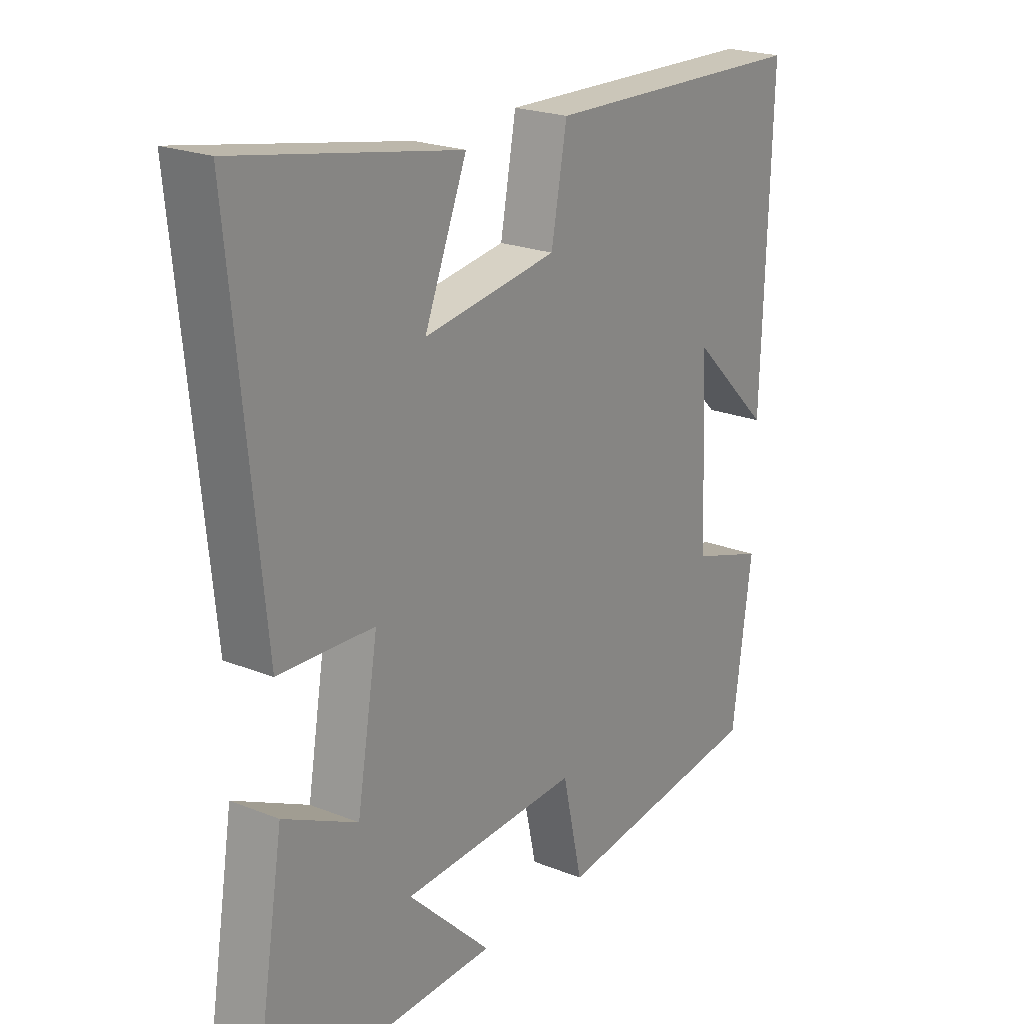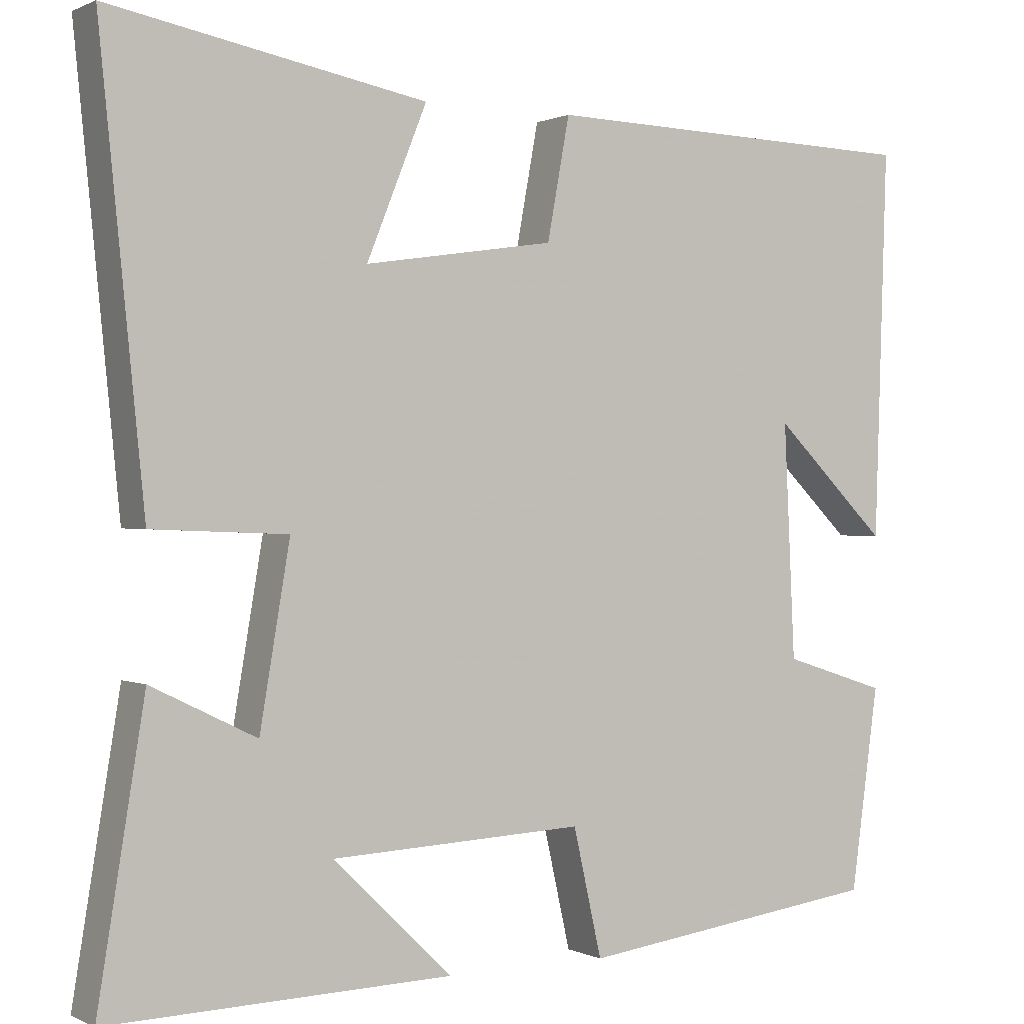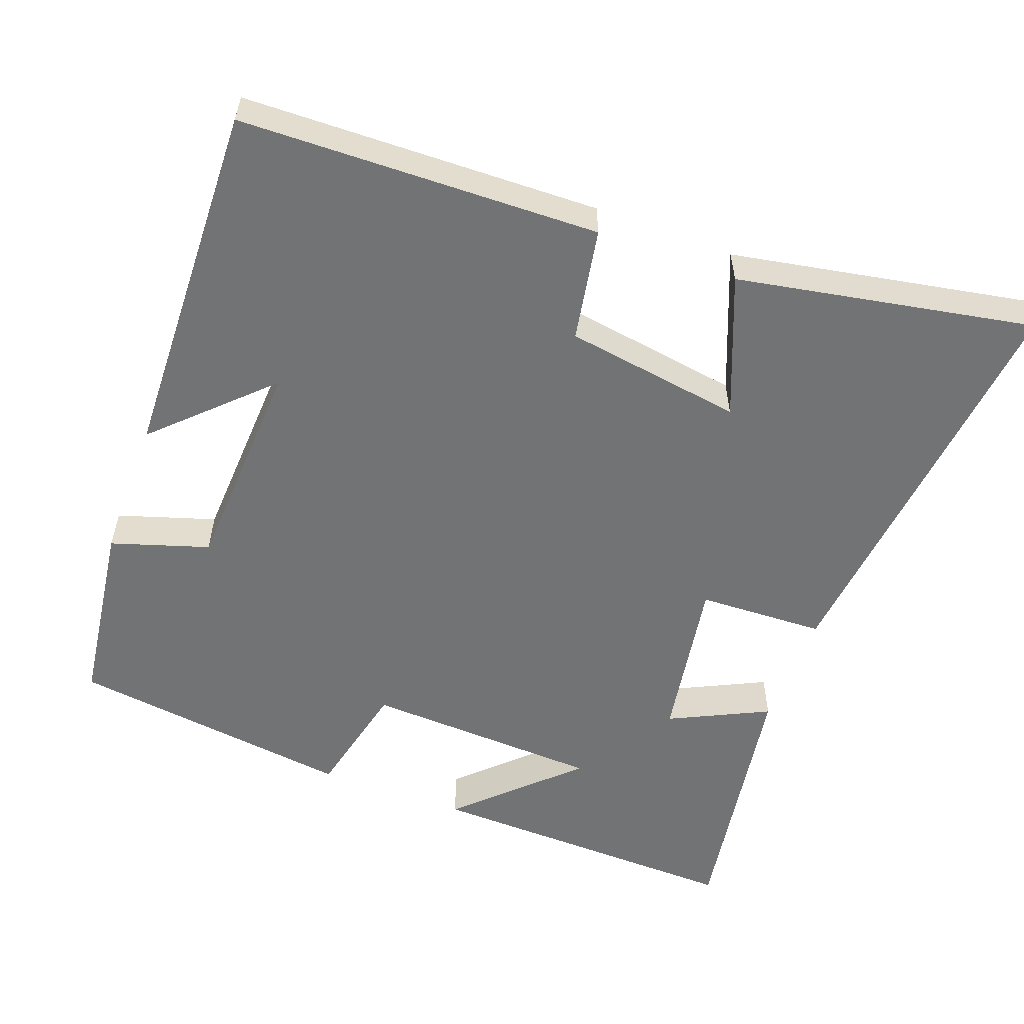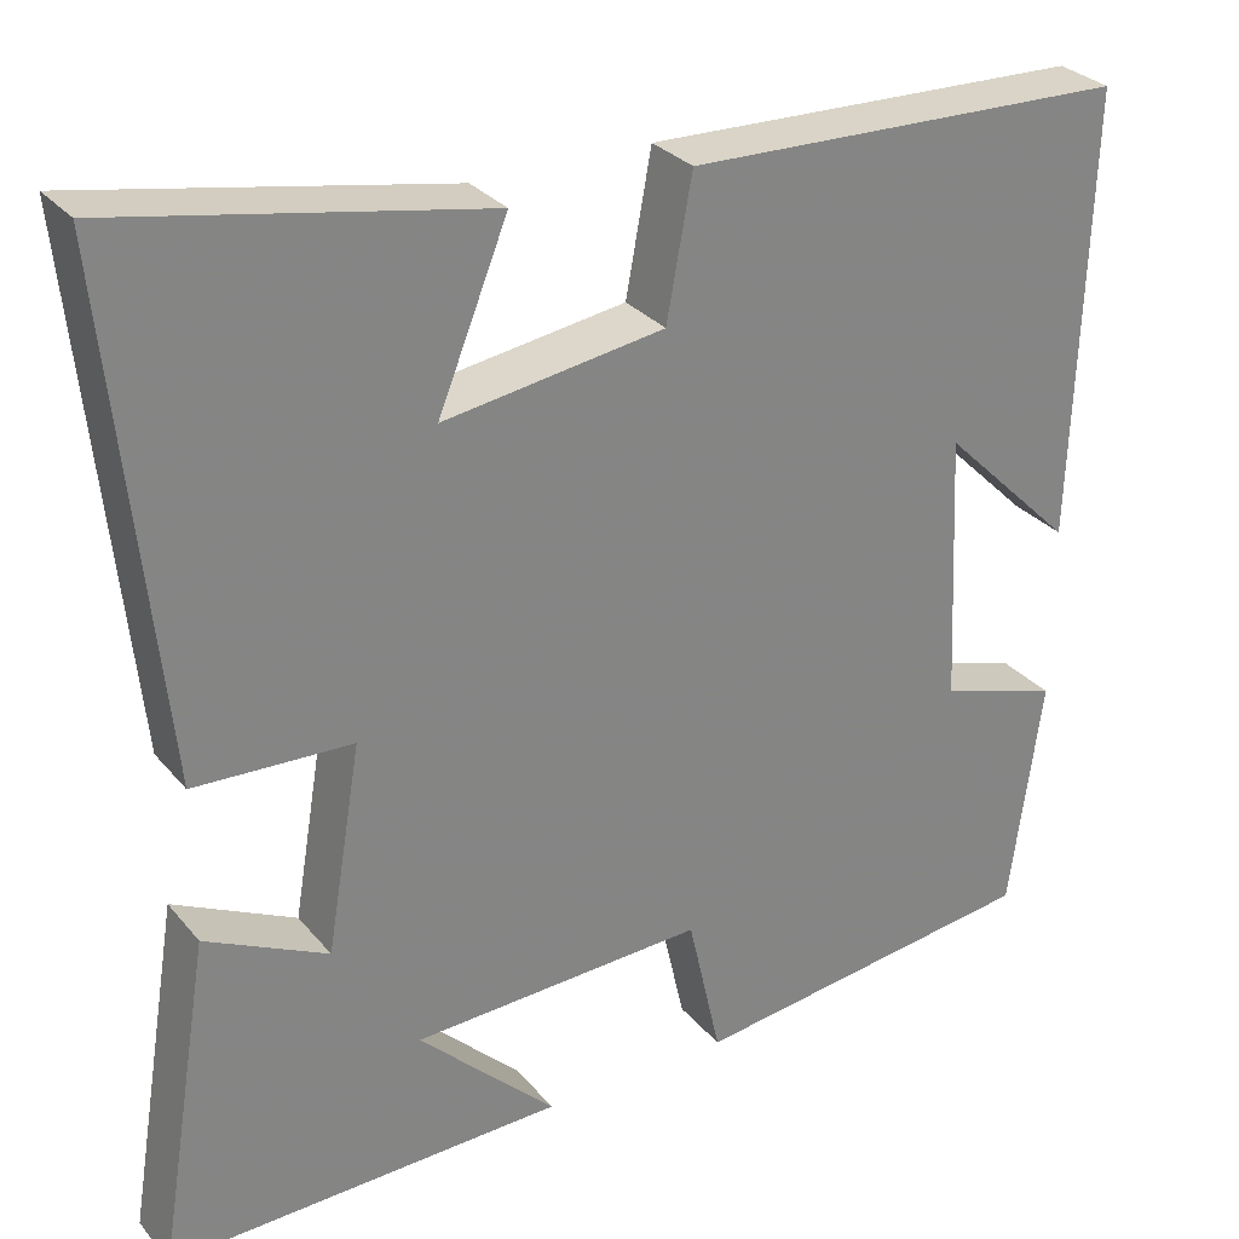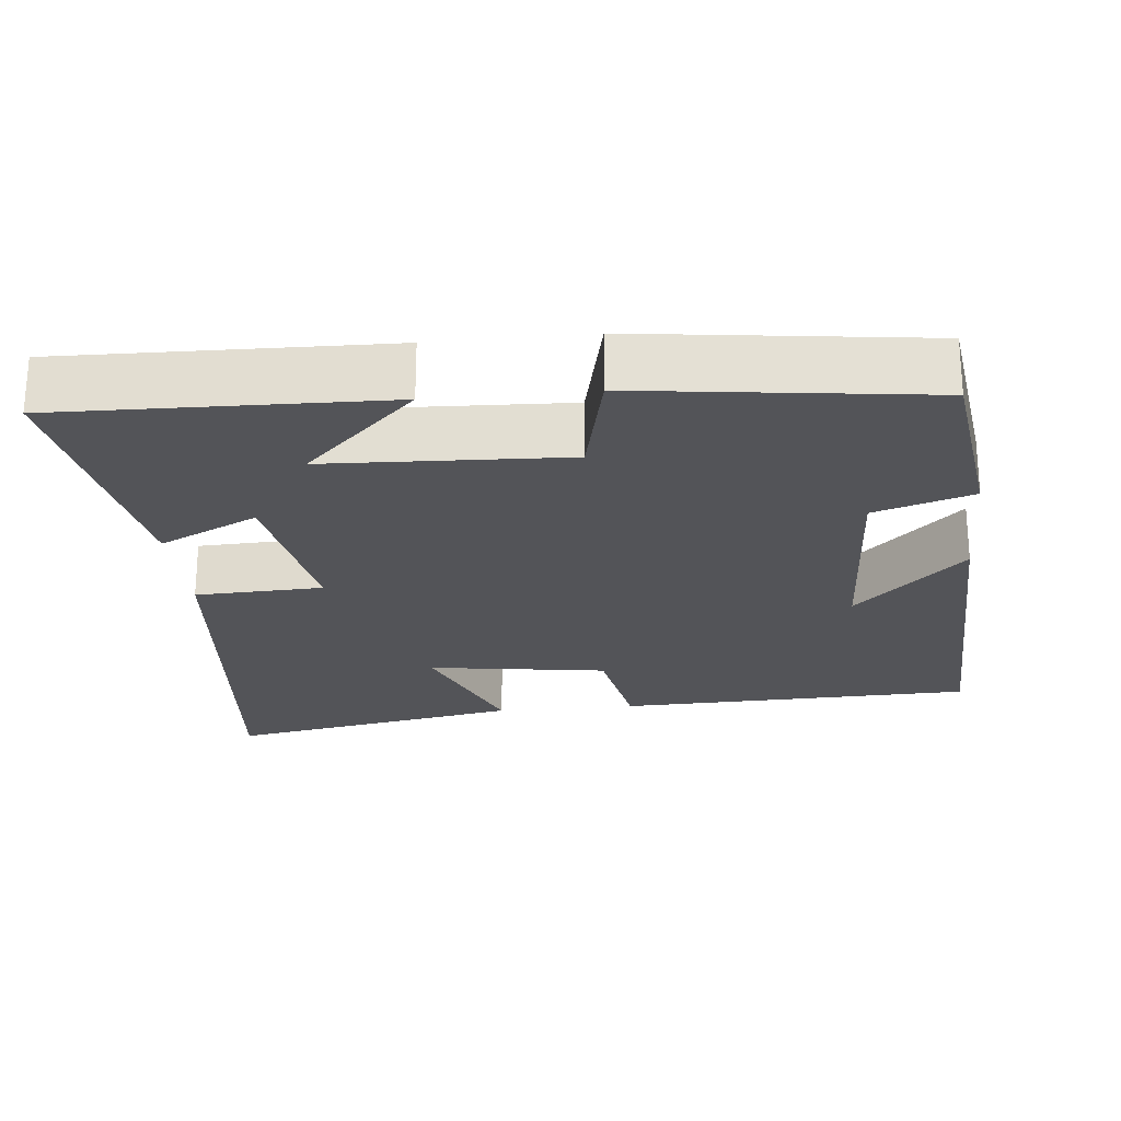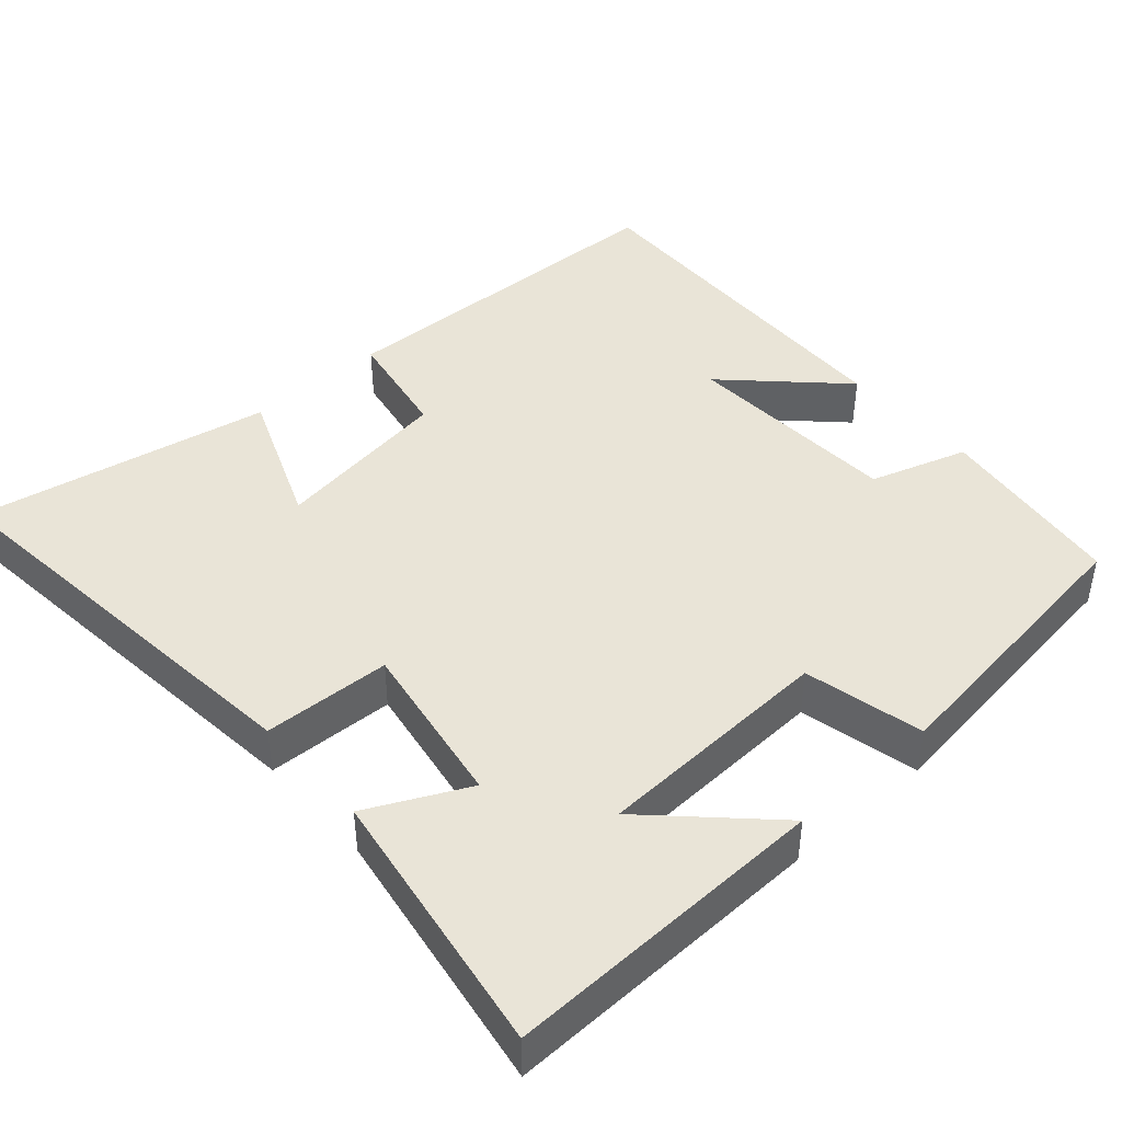
<metadata>
{"format":"obj","ext":"obj","renderer":"f3d","projection":"perspective","resolution":1024,"background":"white","views":[{"elev":22.1,"azim":124.9,"up":"+Z"},{"elev":0.5,"azim":148.8,"up":"+Z"},{"elev":-55.8,"azim":-20.5,"up":"+Y"},{"elev":29.4,"azim":148.2,"up":"+Z"},{"elev":-23.5,"azim":-174.2,"up":"+Y"},{"elev":43.4,"azim":138.4,"up":"+Y"}]}
</metadata>
<code>
v -0.465 0.07 -0.45
v -0.5 0.07 -0.195
v -0.369 0.07 -0.153
v -0.355 0.07 0.141
v -0.5 0.07 -0.001
v -0.516 0.07 0.486
v -0.035 0.07 0.5
v -0.007 0.07 0.348
v 0.233 0.07 0.312
v 0.157 0.07 0.5
v 0.556 0.07 0.575
v 0.5 0.07 0.016
v 0.329 0.07 0.009
v 0.367 0.07 -0.215
v 0.5 0.07 -0.15
v 0.559 0.07 -0.511
v 0.126 0.07 -0.5
v 0.276 0.07 -0.354
v -0.044 0.07 -0.34
v -0.08 0.07 -0.5
v -0.465 0 -0.45
v -0.5 0 -0.195
v -0.369 0 -0.153
v -0.355 0 0.141
v -0.5 0 -0.001
v -0.516 0 0.486
v -0.035 0 0.5
v -0.007 0 0.348
v 0.233 0 0.312
v 0.157 0 0.5
v 0.556 0 0.575
v 0.5 0 0.016
v 0.329 0 0.009
v 0.367 0 -0.215
v 0.5 0 -0.15
v 0.559 0 -0.511
v 0.126 0 -0.5
v 0.276 0 -0.354
v -0.044 0 -0.34
v -0.08 0 -0.5
f 1 2 3
f 20 1 3
f 19 20 3
f 18 19 3 4
f 15 16 17 18
f 14 15 18
f 13 14 18 4
f 12 13 4
f 9 10 11 12
f 8 9 12 4
f 7 8 4
f 4 5 6 7
f 23 22 21
f 23 21 40
f 23 40 39
f 24 23 39 38
f 38 37 36 35
f 38 35 34
f 24 38 34 33
f 24 33 32
f 32 31 30 29
f 24 32 29 28
f 24 28 27
f 27 26 25 24
f 1 21 22 2
f 2 22 23 3
f 3 23 24 4
f 4 24 25 5
f 5 25 26 6
f 6 26 27 7
f 7 27 28 8
f 8 28 29 9
f 9 29 30 10
f 10 30 31 11
f 11 31 32 12
f 12 32 33 13
f 13 33 34 14
f 14 34 35 15
f 15 35 36 16
f 16 36 37 17
f 17 37 38 18
f 18 38 39 19
f 19 39 40 20
f 20 40 21 1

</code>
